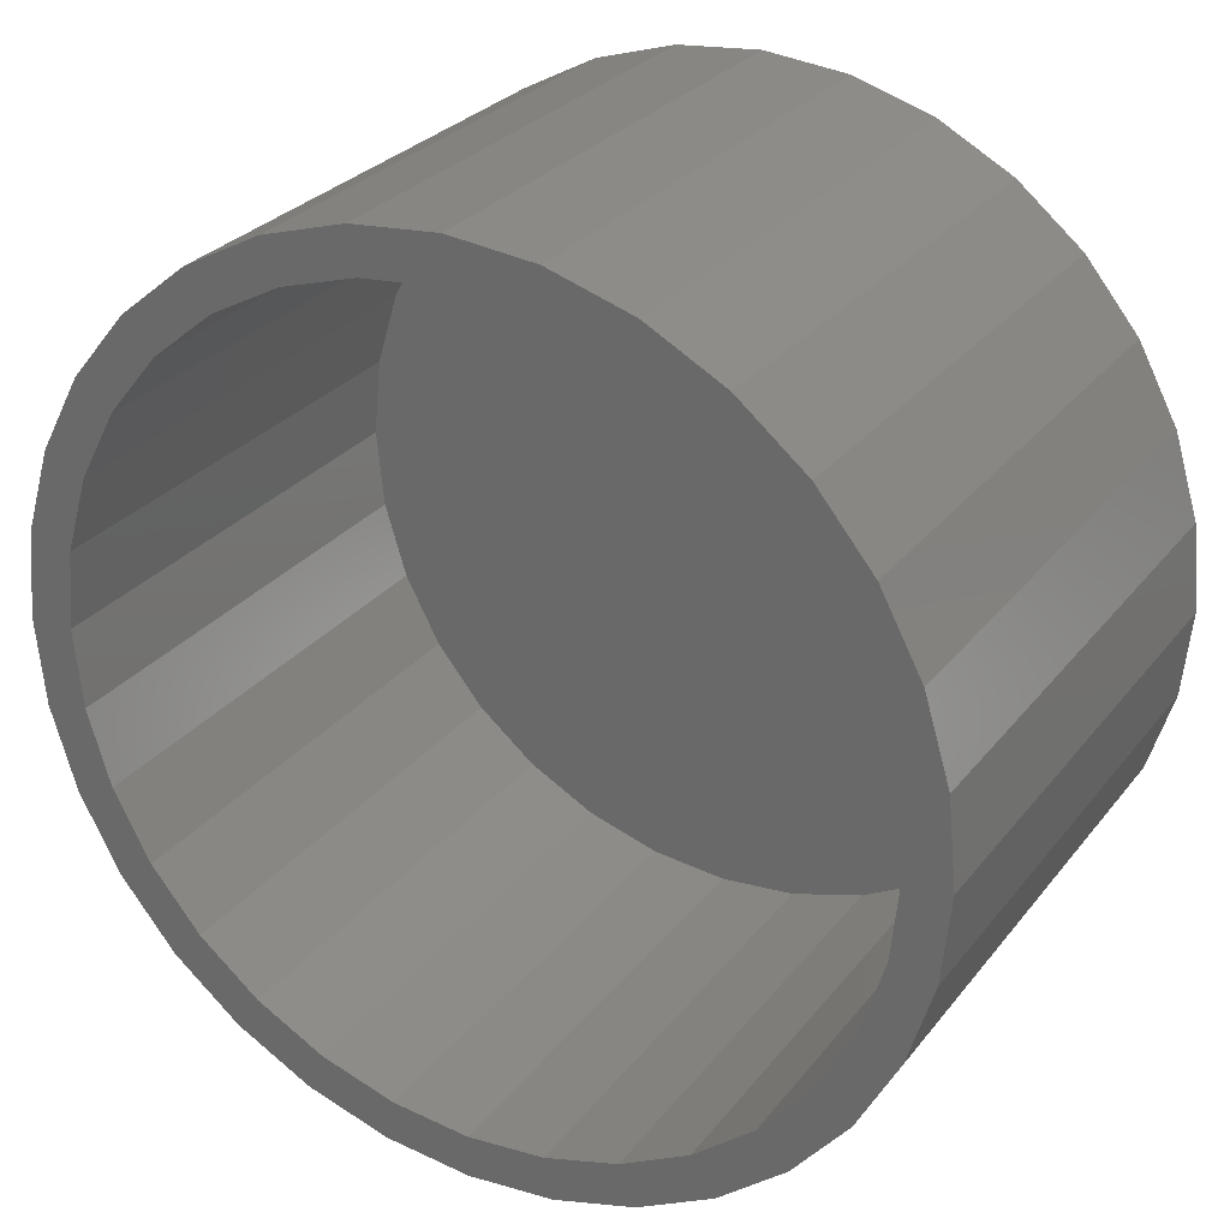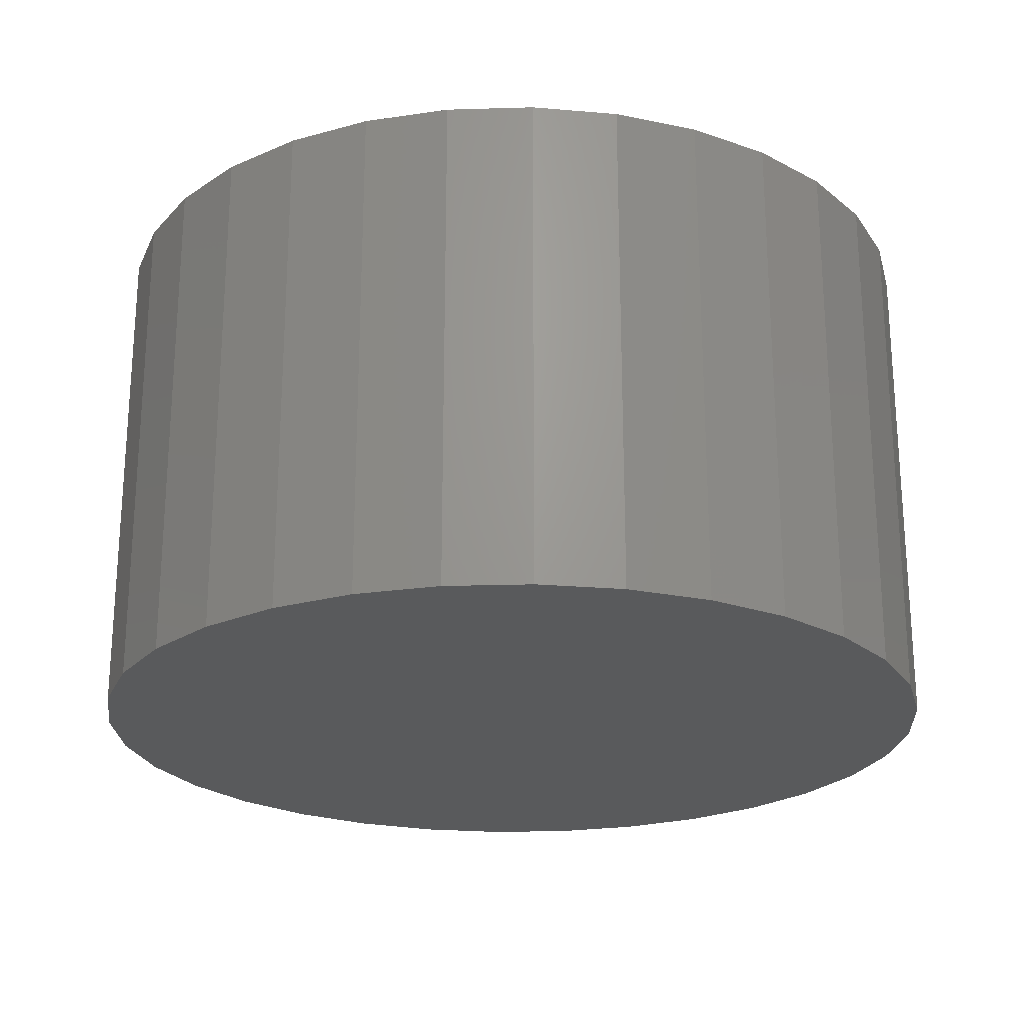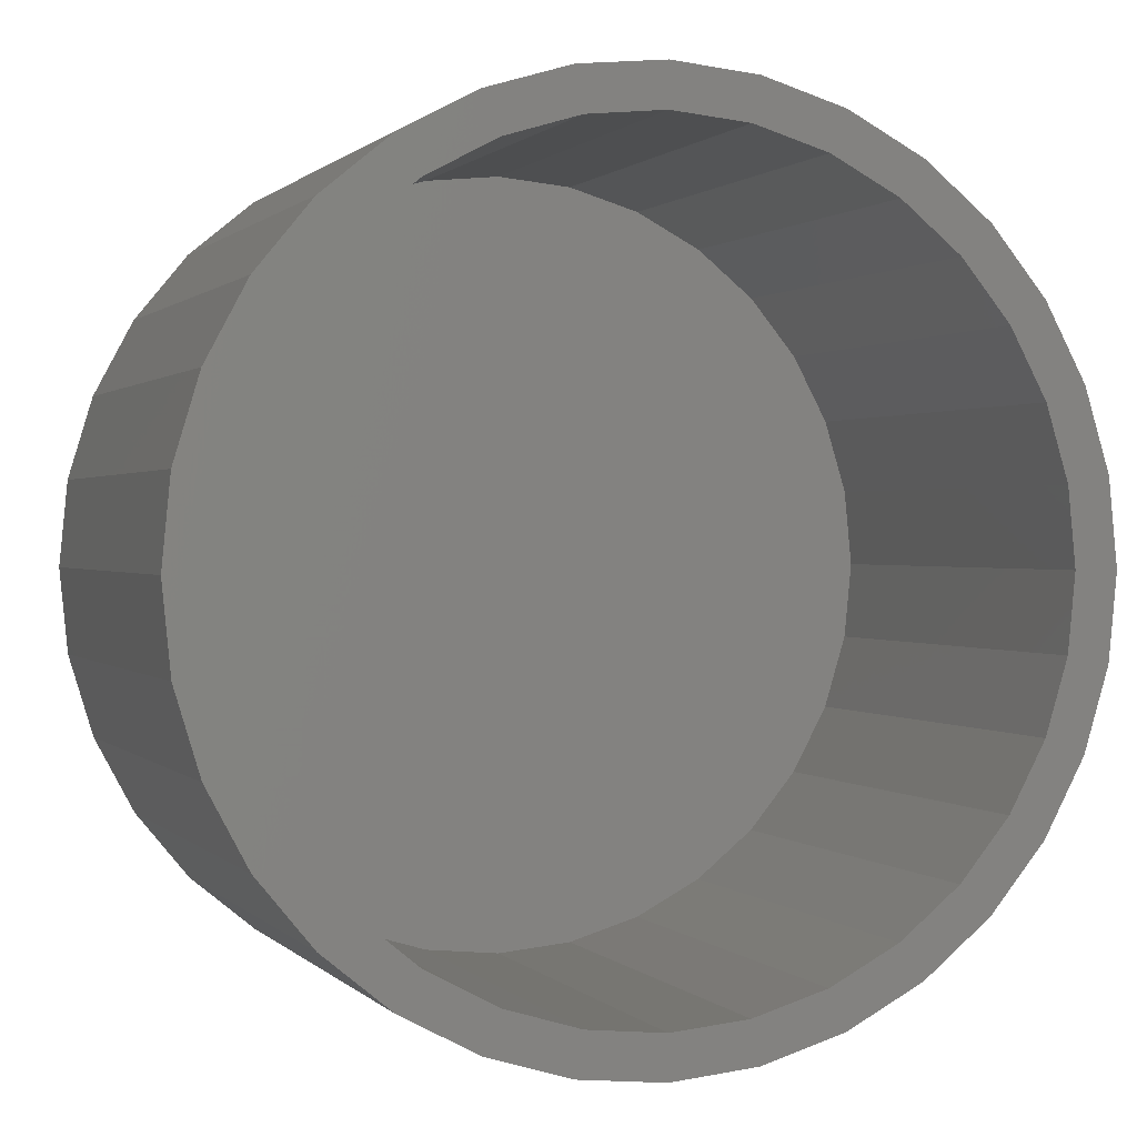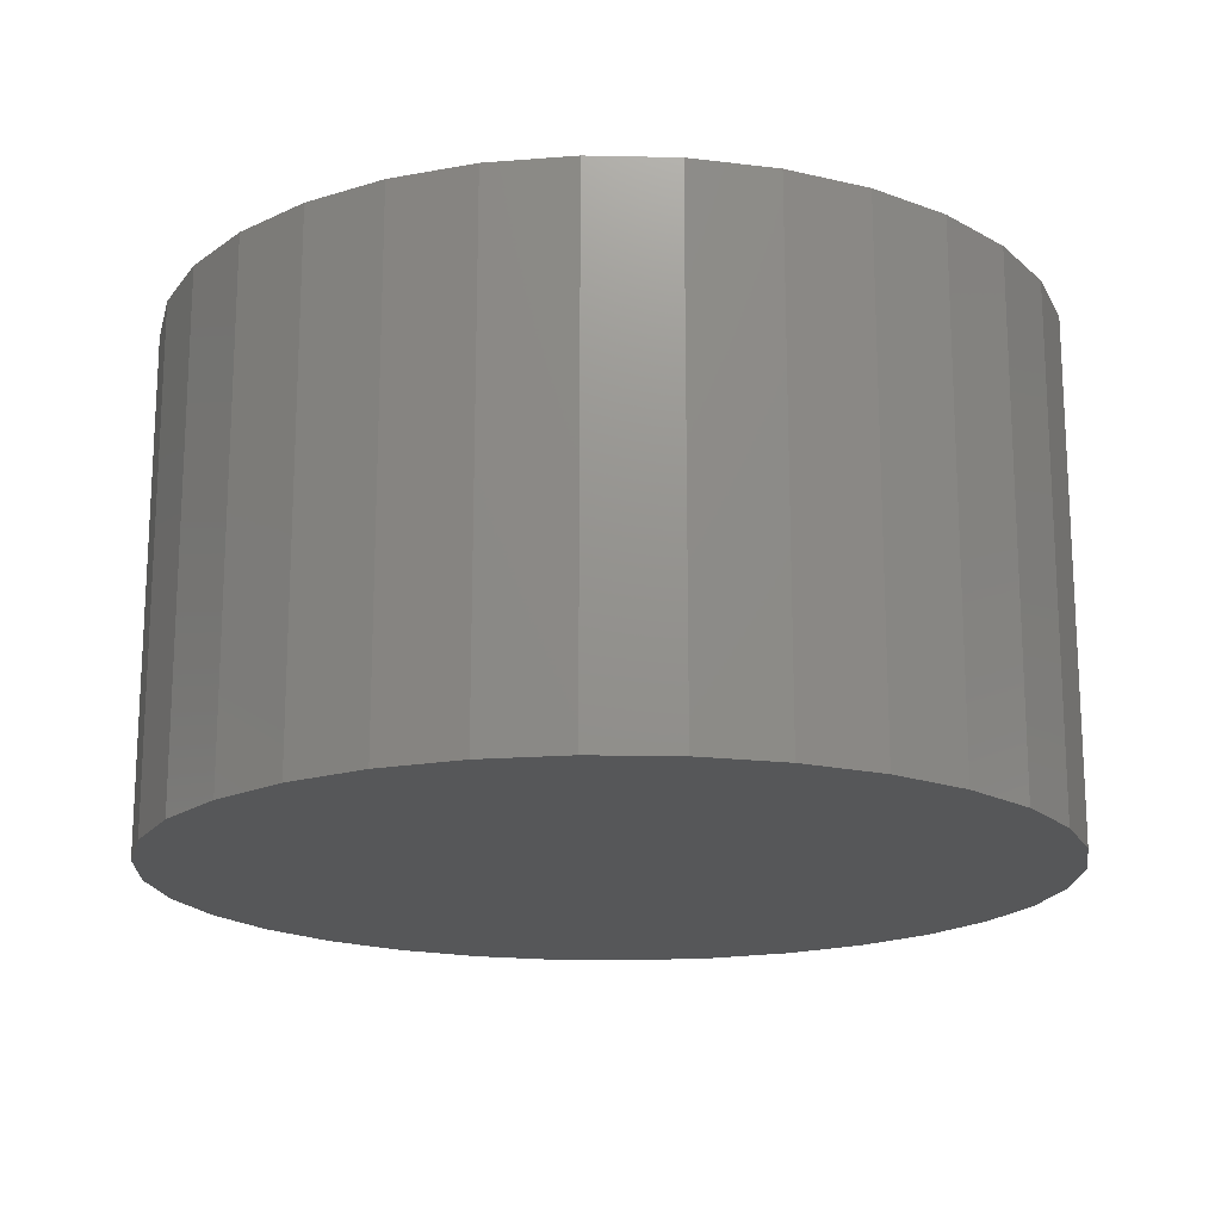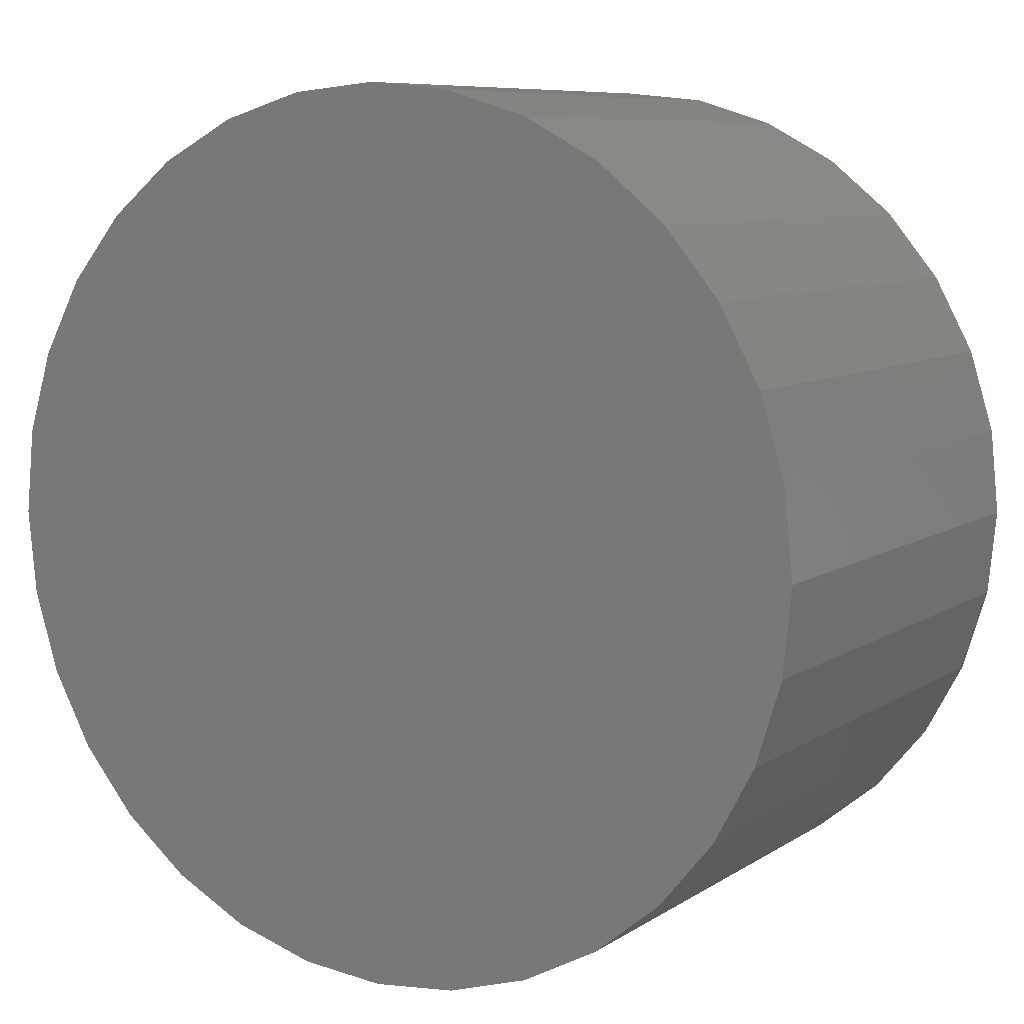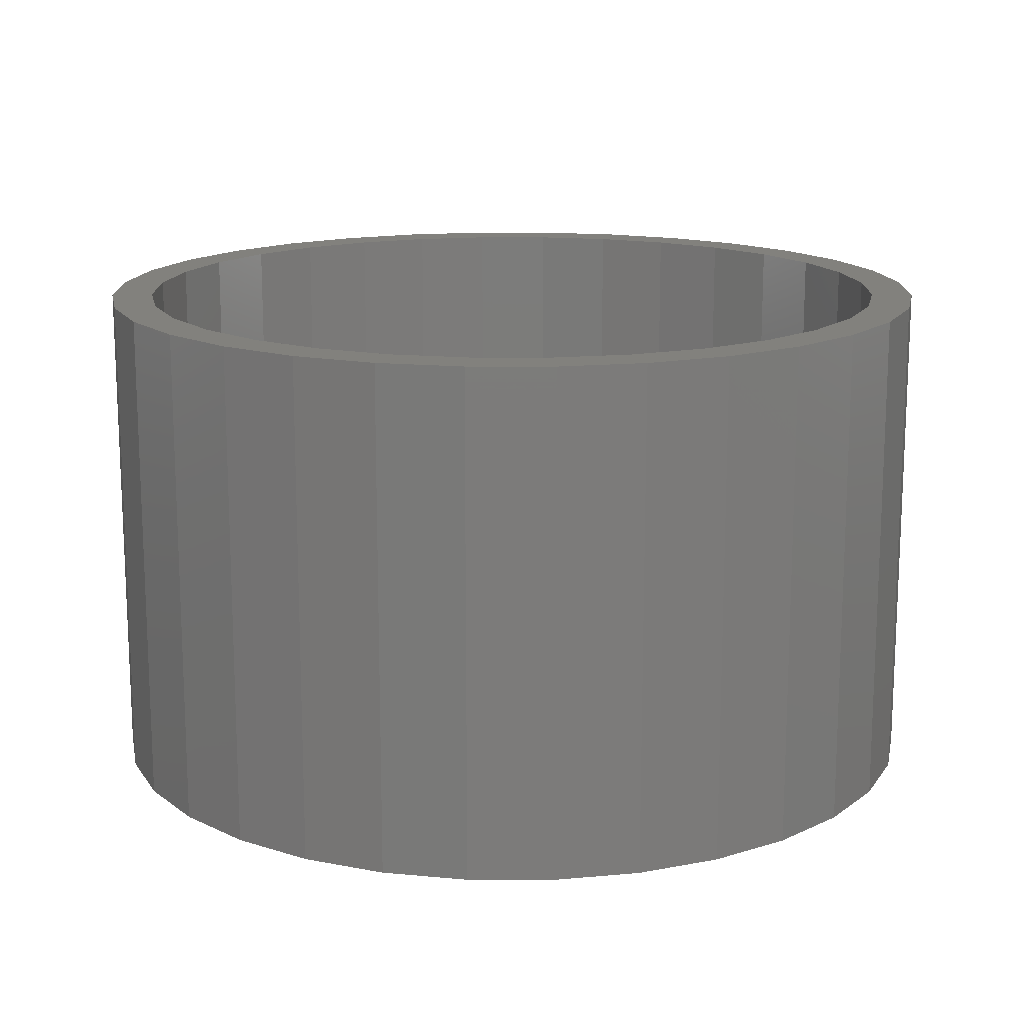
<metadata>
{"format":"stl","ext":"stl","renderer":"f3d","projection":"perspective","resolution":1024,"background":"white","views":[{"elev":28.1,"azim":-150.1,"up":"+Z"},{"elev":-22.9,"azim":64.8,"up":"+Y"},{"elev":0.8,"azim":160.5,"up":"+Z"},{"elev":-17.7,"azim":-120.5,"up":"+Y"},{"elev":8.2,"azim":30.9,"up":"+Z"},{"elev":15.1,"azim":-163.0,"up":"+Y"}]}
</metadata>
<code>
# stl→obj: 128 verts, 252 faces
v 0.5676 1.319e-16 0.7034
v 0.5832 1.338e-16 0.7049
v 0.5832 1.398e-16 0.6971
v 0.5526 1.297e-16 0.6988
v 0.5692 1.381e-16 0.6957
v 0.5388 1.273e-16 0.6915
v 0.5556 1.362e-16 0.6916
v 0.5432 1.34e-16 0.685
v 0.5267 1.249e-16 0.6815
v 0.5322 1.318e-16 0.676
v 0.5168 1.225e-16 0.6694
v 0.5233 1.296e-16 0.6651
v 0.5094 1.201e-16 0.6556
v 0.5166 1.275e-16 0.6526
v 0.5048 1.179e-16 0.6406
v 0.5125 1.255e-16 0.6391
v 0.5048 1.145e-16 0.6094
v 0.5125 1.224e-16 0.6109
v 0.5166 1.214e-16 0.5974
v 0.5094 1.133e-16 0.5944
v 0.5233 1.207e-16 0.5849
v 0.5168 1.126e-16 0.5806
v 0.5322 1.205e-16 0.574
v 0.5267 1.123e-16 0.5685
v 0.5432 1.207e-16 0.565
v 0.5388 1.126e-16 0.5585
v 0.5556 1.214e-16 0.5584
v 0.5832 1.16e-16 0.5451
v 0.5676 1.145e-16 0.5466
v 0.5832 1.238e-16 0.5529
v 0.5988 1.353e-16 0.7034
v 0.6138 1.365e-16 0.6988
v 0.5973 1.413e-16 0.6957
v 0.6108 1.423e-16 0.6916
v 0.6276 1.372e-16 0.6915
v 0.6233 1.429e-16 0.685
v 0.6397 1.375e-16 0.6815
v 0.6342 1.432e-16 0.676
v 0.6497 1.372e-16 0.6694
v 0.6432 1.429e-16 0.6651
v 0.6571 1.365e-16 0.6556
v 0.6499 1.423e-16 0.6526
v 0.6616 1.353e-16 0.6406
v 0.654 1.413e-16 0.6391
v 0.6553 1.398e-16 0.625
v 0.6499 1.362e-16 0.5974
v 0.654 1.381e-16 0.6109
v 0.6616 1.319e-16 0.6094
v 0.6571 1.297e-16 0.5944
v 0.6432 1.34e-16 0.5849
v 0.6497 1.273e-16 0.5806
v 0.6342 1.318e-16 0.574
v 0.6397 1.249e-16 0.5685
v 0.6233 1.296e-16 0.565
v 0.6276 1.225e-16 0.5585
v 0.6108 1.275e-16 0.5584
v 0.5973 1.255e-16 0.5543
v 0.6138 1.201e-16 0.5512
v 0.5988 1.179e-16 0.5466
v 0.6632 1.338e-16 0.625
v 0.5033 1.16e-16 0.625
v 0.5111 1.238e-16 0.625
v 0.5526 1.133e-16 0.5512
v 0.5692 1.224e-16 0.5543
v 0.5973 -0.08594 0.5543
v 0.6108 -0.08594 0.5584
v 0.6233 -0.08594 0.565
v 0.6342 -0.08594 0.574
v 0.6432 -0.08594 0.5849
v 0.6499 -0.08594 0.5974
v 0.654 -0.08594 0.6109
v 0.6553 -0.08594 0.625
v 0.5832 -0.08594 0.5529
v 0.5692 -0.08594 0.5543
v 0.5556 -0.08594 0.5584
v 0.5432 -0.08594 0.565
v 0.5322 -0.08594 0.574
v 0.5233 -0.08594 0.5849
v 0.5166 -0.08594 0.5974
v 0.5125 -0.08594 0.6109
v 0.5111 -0.08594 0.625
v 0.5692 -0.08594 0.6957
v 0.5556 -0.08594 0.6916
v 0.5432 -0.08594 0.685
v 0.5322 -0.08594 0.676
v 0.5233 -0.08594 0.6651
v 0.5166 -0.08594 0.6526
v 0.5125 -0.08594 0.6391
v 0.5832 -0.08594 0.6971
v 0.5973 -0.08594 0.6957
v 0.6108 -0.08594 0.6916
v 0.6233 -0.08594 0.685
v 0.6342 -0.08594 0.676
v 0.6432 -0.08594 0.6651
v 0.6499 -0.08594 0.6526
v 0.654 -0.08594 0.6391
v 0.5676 -0.09375 0.7034
v 0.5988 -0.09375 0.7034
v 0.5832 -0.09375 0.7049
v 0.5526 -0.09375 0.6988
v 0.6138 -0.09375 0.6988
v 0.5388 -0.09375 0.6915
v 0.6276 -0.09375 0.6915
v 0.5267 -0.09375 0.6815
v 0.6397 -0.09375 0.6815
v 0.6397 -0.09375 0.5685
v 0.5388 -0.09375 0.5585
v 0.6276 -0.09375 0.5585
v 0.5526 -0.09375 0.5512
v 0.6138 -0.09375 0.5512
v 0.5676 -0.09375 0.5466
v 0.5988 -0.09375 0.5466
v 0.5832 -0.09375 0.5451
v 0.6497 -0.09375 0.6694
v 0.5168 -0.09375 0.6694
v 0.6571 -0.09375 0.6556
v 0.5094 -0.09375 0.6556
v 0.6616 -0.09375 0.6406
v 0.5048 -0.09375 0.6406
v 0.6632 -0.09375 0.625
v 0.5033 -0.09375 0.625
v 0.6616 -0.09375 0.6094
v 0.5048 -0.09375 0.6094
v 0.6571 -0.09375 0.5944
v 0.5094 -0.09375 0.5944
v 0.6497 -0.09375 0.5806
v 0.5168 -0.09375 0.5806
v 0.5267 -0.09375 0.5685
f 1 2 3
f 4 1 3
f 4 3 5
f 5 6 4
f 7 6 5
f 6 7 8
f 8 9 6
f 9 8 10
f 10 11 9
f 12 11 10
f 13 11 12
f 14 13 12
f 15 13 14
f 16 15 14
f 17 18 19
f 19 20 17
f 20 19 21
f 21 22 20
f 22 21 23
f 23 24 22
f 25 24 23
f 26 24 25
f 27 26 25
f 28 29 30
f 3 2 31
f 31 32 3
f 33 3 32
f 34 33 32
f 35 34 32
f 36 34 35
f 37 36 35
f 38 36 37
f 39 38 37
f 39 40 38
f 40 39 41
f 41 42 40
f 42 41 43
f 43 44 42
f 44 43 45
f 46 47 48
f 49 46 48
f 50 46 49
f 51 50 49
f 52 50 51
f 53 52 51
f 53 54 52
f 54 53 55
f 56 54 55
f 57 56 55
f 58 57 55
f 30 57 58
f 30 58 59
f 59 28 30
f 60 48 47
f 60 47 45
f 60 45 43
f 61 15 16
f 61 16 62
f 61 62 18
f 61 18 17
f 63 26 27
f 63 27 64
f 63 64 30
f 63 30 29
f 30 65 57
f 57 65 66
f 57 66 56
f 56 66 67
f 56 67 54
f 54 67 68
f 54 68 52
f 52 68 69
f 52 69 50
f 50 69 70
f 50 70 46
f 46 70 71
f 46 71 47
f 47 71 72
f 47 72 45
f 65 30 73
f 73 30 64
f 73 64 74
f 74 64 27
f 74 27 75
f 75 27 25
f 75 25 76
f 76 25 23
f 76 23 77
f 77 23 21
f 77 21 78
f 78 21 19
f 78 19 79
f 79 19 18
f 79 18 80
f 80 18 62
f 80 62 81
f 3 82 5
f 5 82 83
f 5 83 7
f 7 83 84
f 7 84 8
f 8 84 85
f 8 85 10
f 10 85 86
f 10 86 12
f 12 86 87
f 12 87 14
f 14 87 88
f 14 88 16
f 16 88 81
f 16 81 62
f 82 3 89
f 89 3 33
f 89 33 90
f 90 33 34
f 90 34 91
f 91 34 36
f 91 36 92
f 92 36 38
f 92 38 93
f 93 38 40
f 93 40 94
f 94 40 42
f 94 42 95
f 95 42 44
f 95 44 96
f 96 44 45
f 96 45 72
f 89 90 82
f 83 82 90
f 91 83 90
f 84 83 91
f 92 84 91
f 85 84 92
f 93 85 92
f 86 85 93
f 94 86 93
f 68 77 69
f 76 77 68
f 67 76 68
f 75 76 67
f 66 75 67
f 74 75 66
f 65 74 66
f 73 74 65
f 77 78 69
f 69 78 79
f 69 79 70
f 70 79 80
f 70 80 71
f 71 80 81
f 71 81 72
f 72 81 88
f 72 88 96
f 96 88 87
f 96 87 95
f 95 87 86
f 95 86 94
f 97 98 99
f 98 97 100
f 98 100 101
f 101 100 102
f 101 102 103
f 103 102 104
f 103 104 105
f 106 107 108
f 108 107 109
f 108 109 110
f 110 109 111
f 110 111 112
f 112 111 113
f 105 104 114
f 114 104 115
f 114 115 116
f 116 115 117
f 116 117 118
f 118 117 119
f 118 119 120
f 120 119 121
f 120 121 122
f 122 121 123
f 122 123 124
f 124 123 125
f 124 125 126
f 126 125 127
f 126 127 106
f 106 127 128
f 106 128 107
f 60 120 48
f 48 120 122
f 48 122 49
f 49 122 124
f 49 124 51
f 51 124 126
f 51 126 53
f 53 126 106
f 53 106 55
f 55 106 108
f 55 108 58
f 58 108 110
f 58 110 59
f 59 110 112
f 59 112 28
f 28 112 113
f 28 113 29
f 29 113 111
f 29 111 63
f 63 111 109
f 63 109 26
f 26 109 107
f 26 107 24
f 24 107 128
f 24 128 22
f 22 128 127
f 22 127 20
f 20 127 125
f 20 125 17
f 17 125 123
f 17 123 61
f 61 123 121
f 61 121 15
f 15 121 119
f 15 119 13
f 13 119 117
f 13 117 11
f 11 117 115
f 11 115 9
f 9 115 104
f 9 104 6
f 6 104 102
f 6 102 4
f 4 102 100
f 4 100 1
f 1 100 97
f 1 97 2
f 2 97 99
f 2 99 31
f 31 99 98
f 31 98 32
f 32 98 101
f 32 101 35
f 35 101 103
f 35 103 37
f 37 103 105
f 37 105 39
f 39 105 114
f 39 114 41
f 41 114 116
f 41 116 43
f 43 116 118
f 43 118 60
f 60 118 120

</code>
